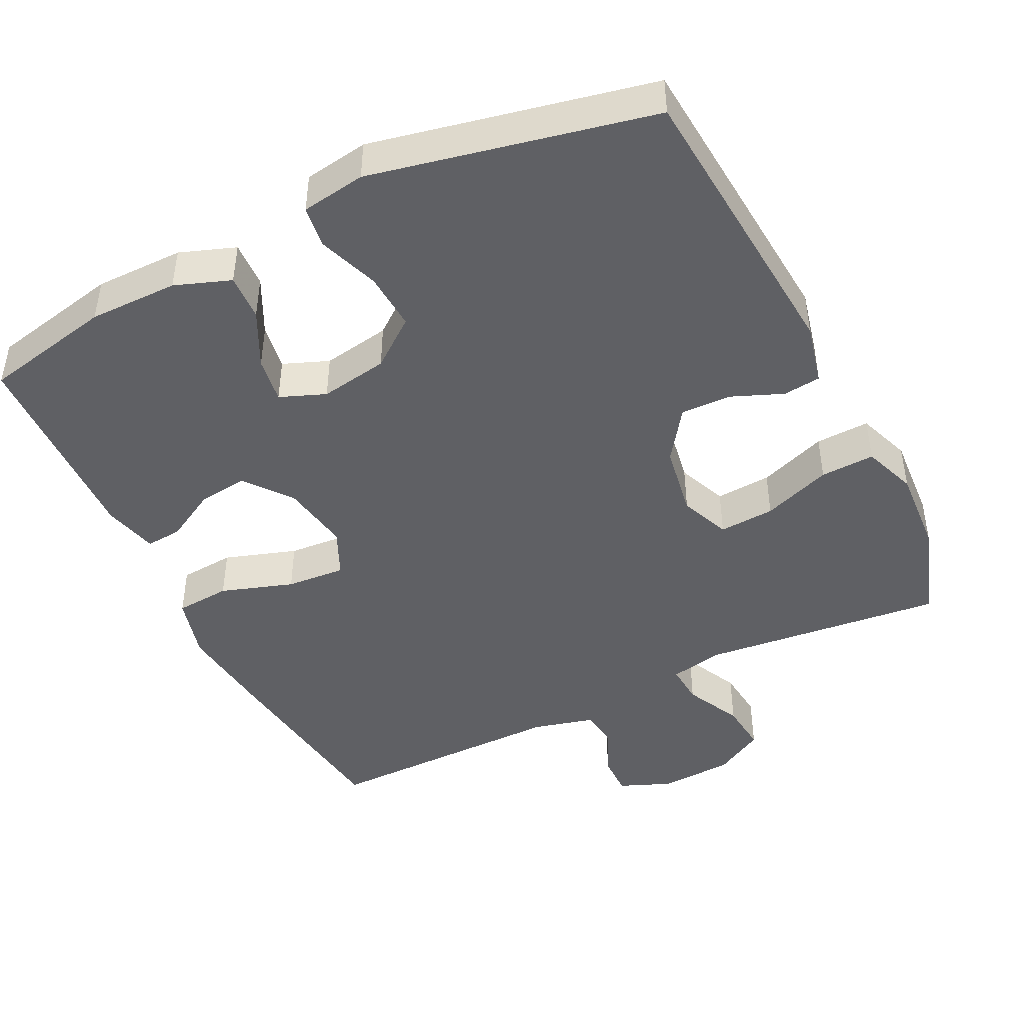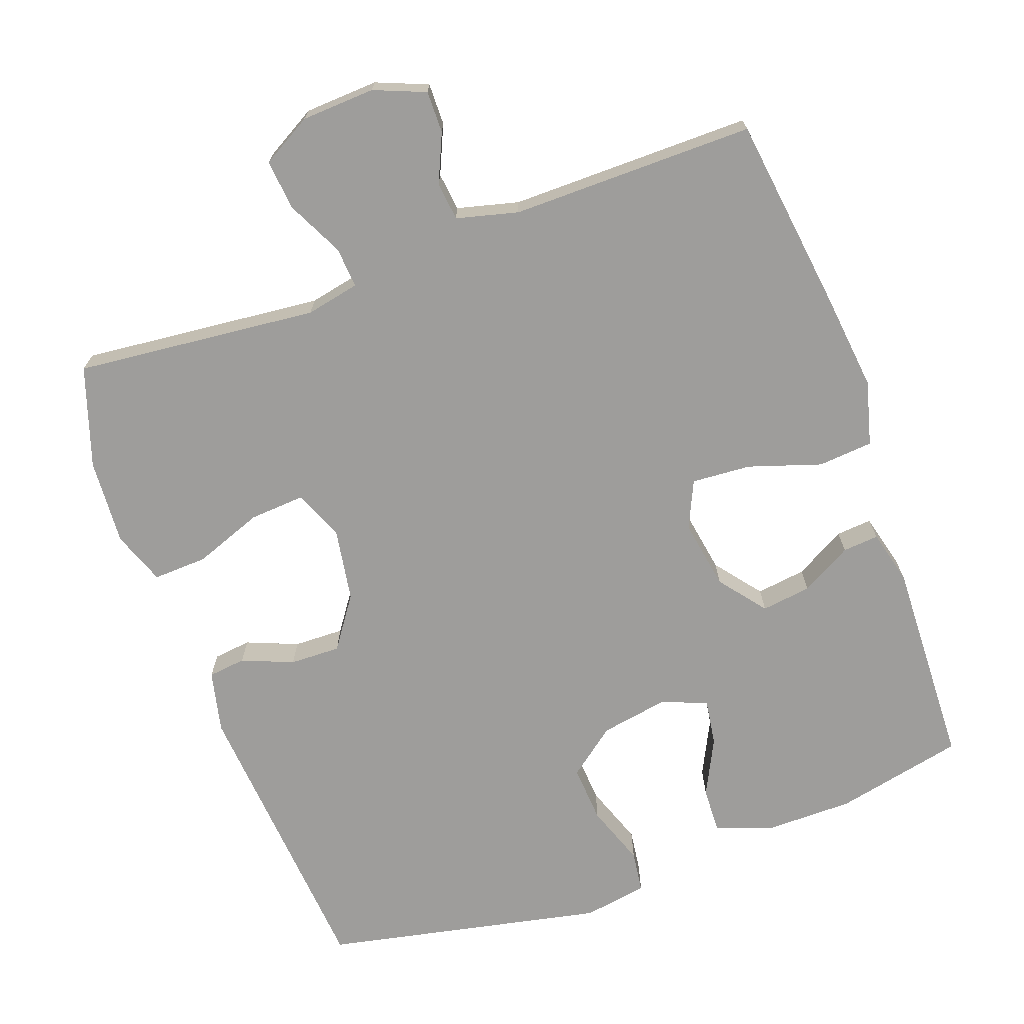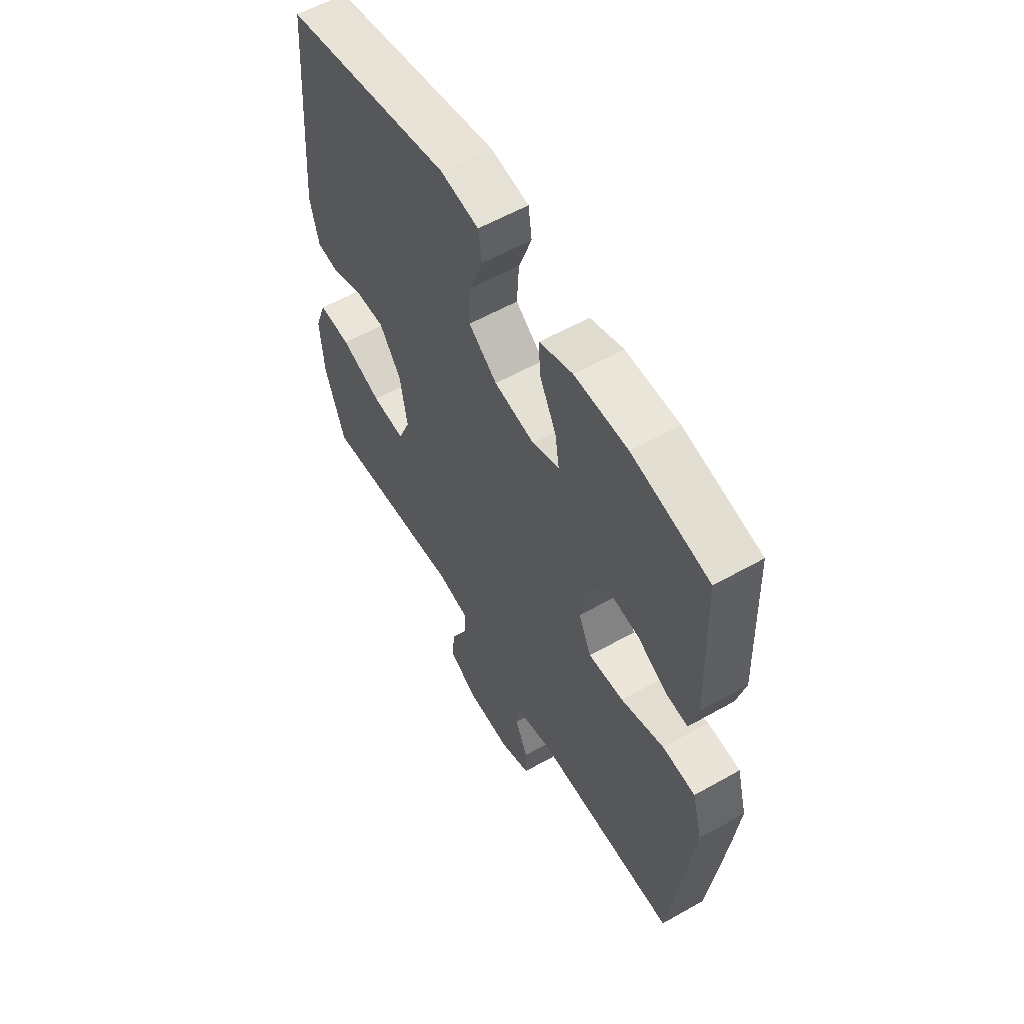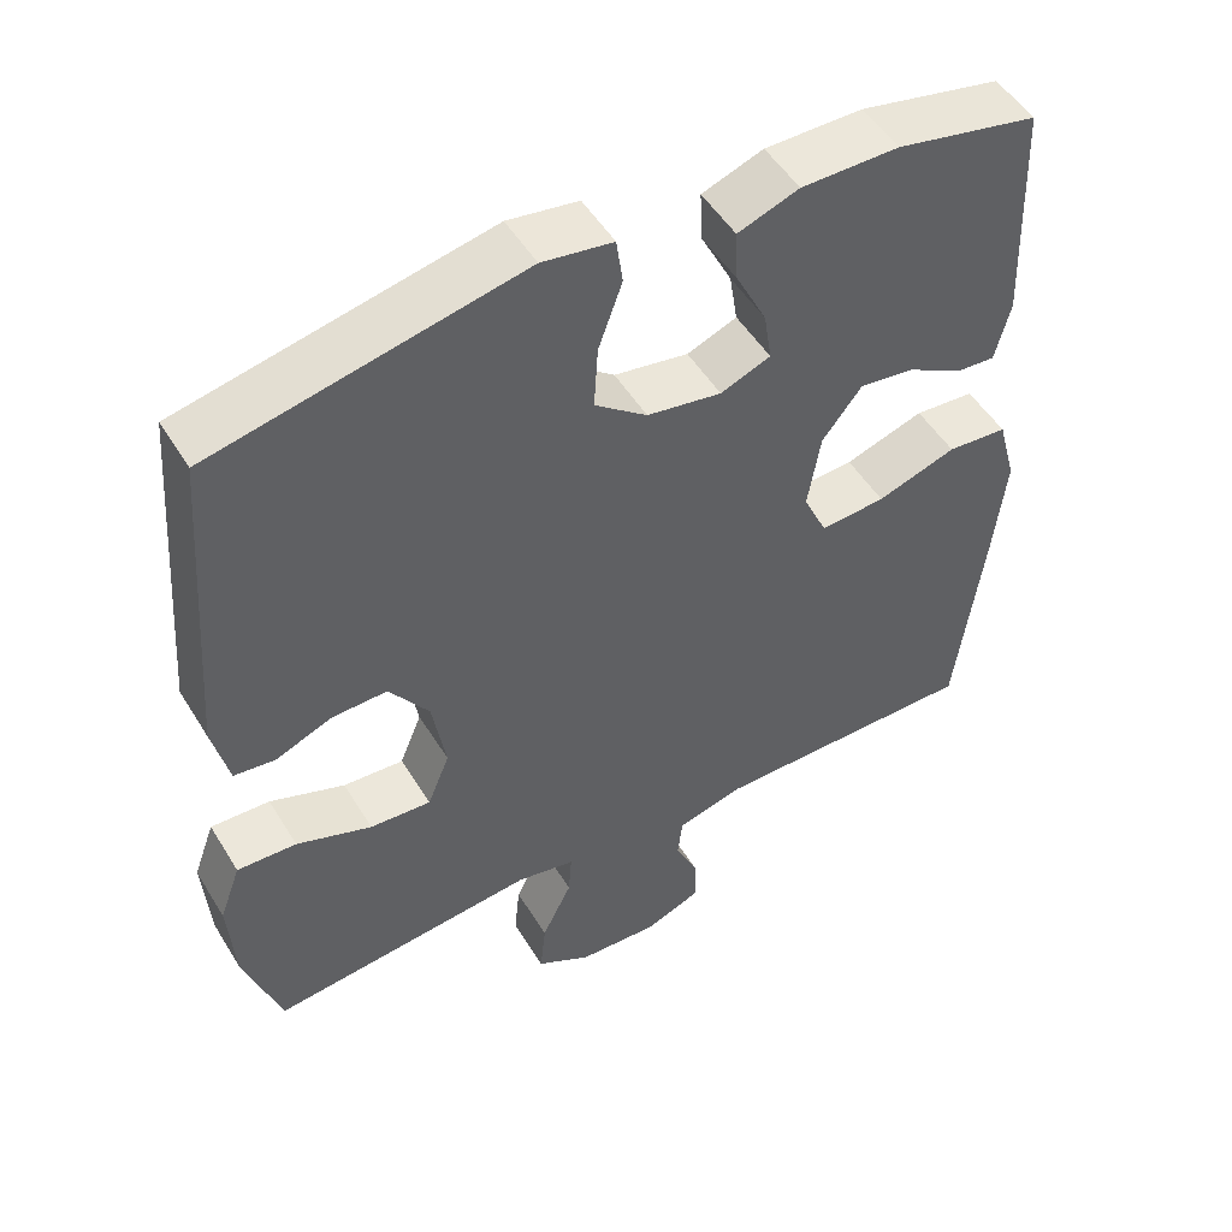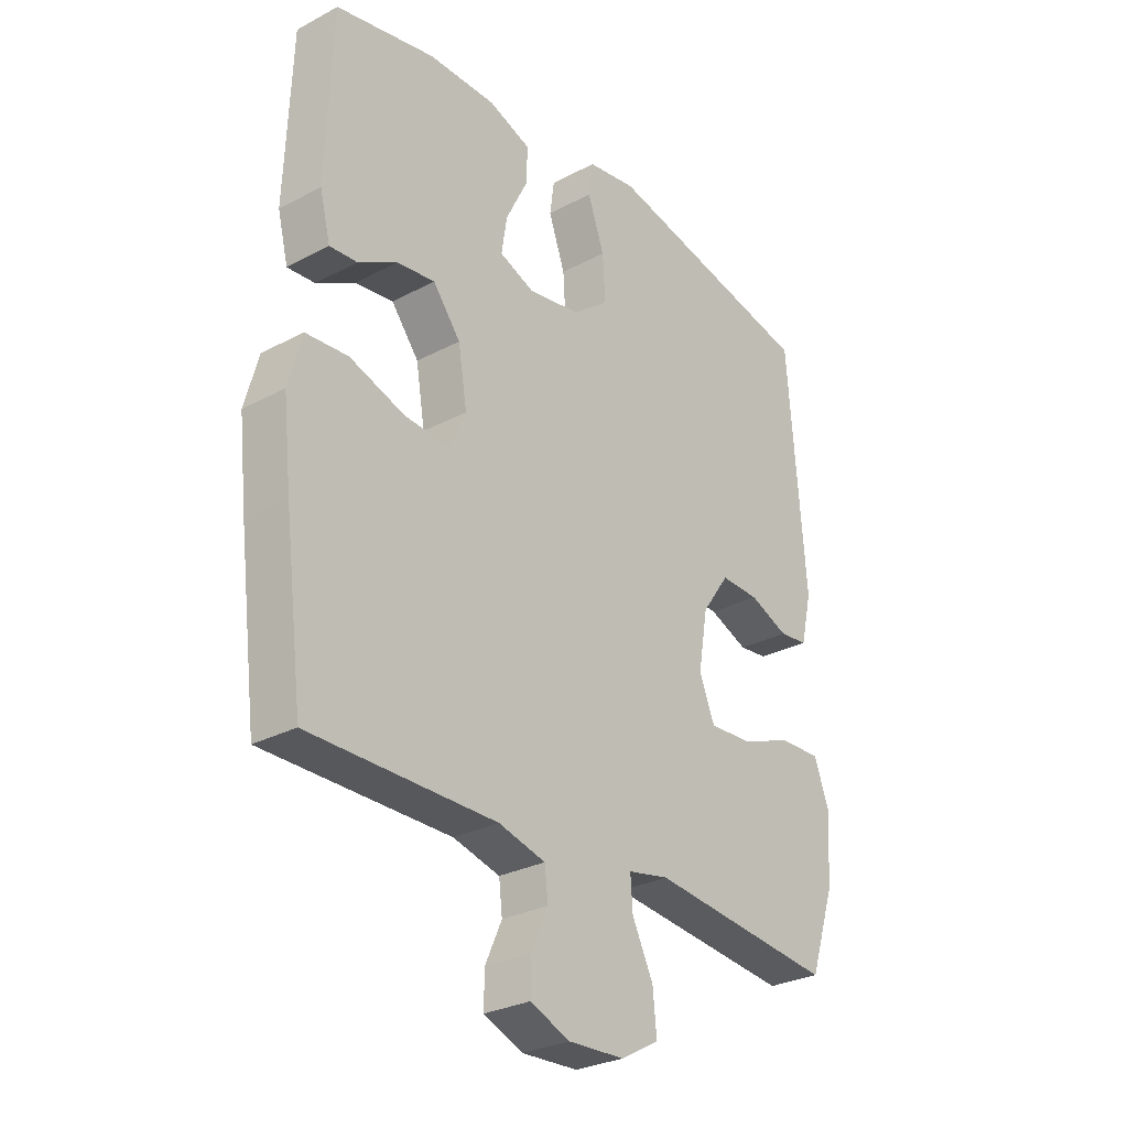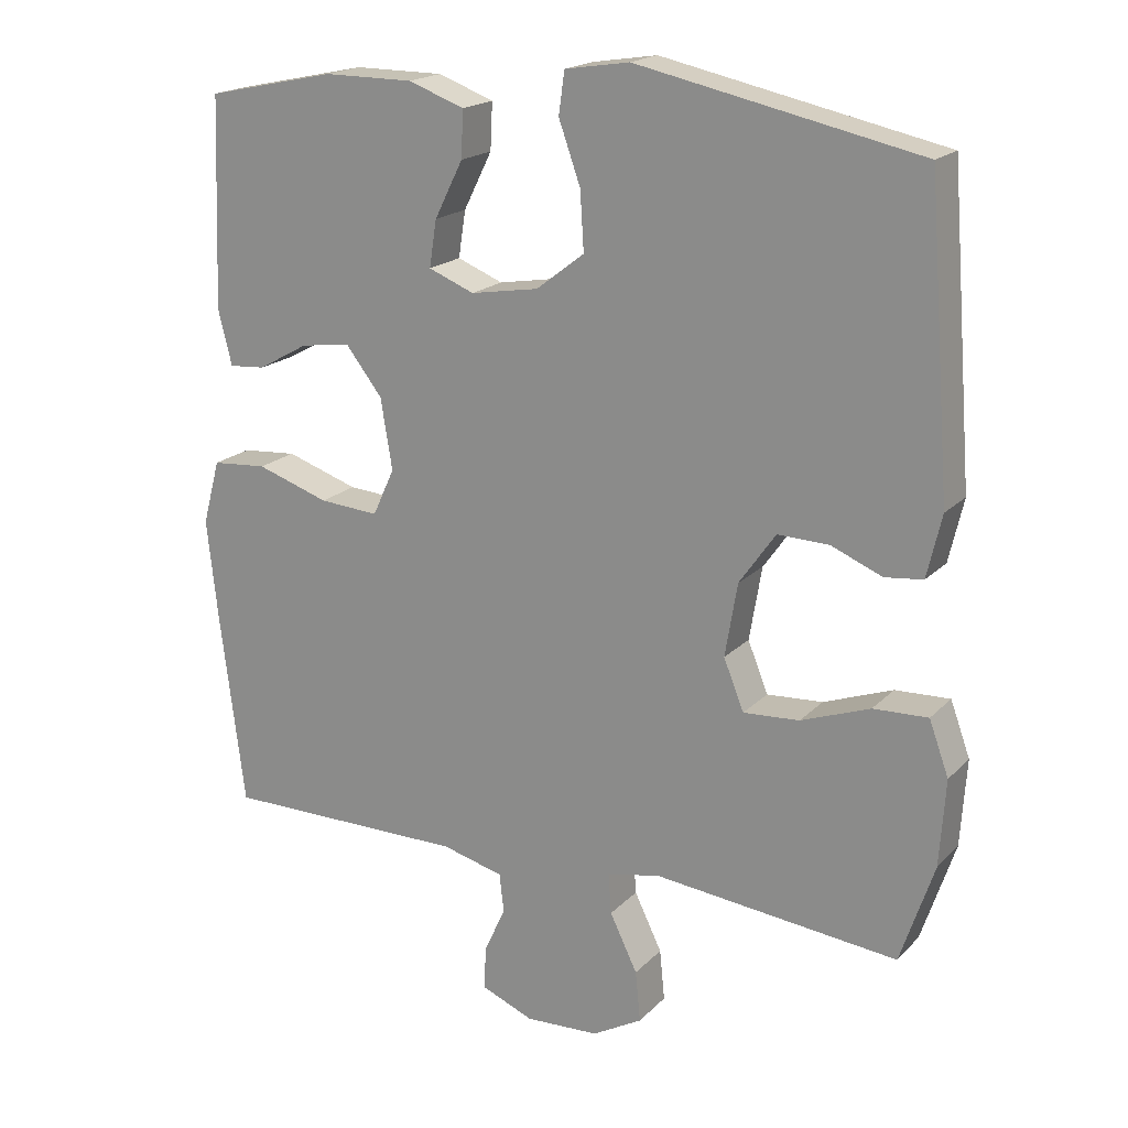
<metadata>
{"format":"obj","ext":"obj","renderer":"f3d","projection":"perspective","resolution":1024,"background":"white","views":[{"elev":-45.1,"azim":26.3,"up":"+Y"},{"elev":-70.6,"azim":-159.9,"up":"+Y"},{"elev":58.2,"azim":-120.3,"up":"+Z"},{"elev":50.8,"azim":149.4,"up":"+Z"},{"elev":-28.7,"azim":-51.5,"up":"+Z"},{"elev":18.9,"azim":29.6,"up":"+Z"}]}
</metadata>
<code>
v 0.5 0.07 -0.5
v 0.164 0.07 -0.465
v 0.09 0.07 -0.48
v 0.094 0.07 -0.536
v 0.132 0.07 -0.614
v 0.139 0.07 -0.684
v 0.07 0.07 -0.723
v -0.032 0.07 -0.728
v -0.103 0.07 -0.699
v -0.102 0.07 -0.641
v -0.072 0.07 -0.574
v -0.078 0.07 -0.521
v -0.163 0.07 -0.499
v -0.5 0.07 -0.5
v -0.534 0.07 -0.231
v -0.549 0.07 -0.094
v -0.525 0.07 -0.005
v -0.449 0.07 0.001
v -0.349 0.07 -0.032
v -0.267 0.07 -0.038
v -0.237 0.07 0.027
v -0.253 0.07 0.124
v -0.303 0.07 0.188
v -0.372 0.07 0.179
v -0.442 0.07 0.14
v -0.492 0.07 0.136
v -0.511 0.07 0.212
v -0.5 0.07 0.5
v -0.321 0.07 0.538
v -0.198 0.07 0.538
v -0.121 0.07 0.51
v -0.124 0.07 0.446
v -0.163 0.07 0.368
v -0.173 0.07 0.304
v -0.11 0.07 0.279
v -0.016 0.07 0.295
v 0.05 0.07 0.346
v 0.045 0.07 0.426
v 0.015 0.07 0.51
v 0.023 0.07 0.568
v 0.112 0.07 0.582
v 0.5 0.07 0.5
v 0.532 0.07 0.09
v 0.512 0.07 0.004
v 0.46 0.07 -0.002
v 0.389 0.07 0.027
v 0.319 0.07 0.029
v 0.269 0.07 -0.042
v 0.252 0.07 -0.143
v 0.28 0.07 -0.212
v 0.357 0.07 -0.207
v 0.452 0.07 -0.172
v 0.527 0.07 -0.169
v 0.554 0.07 -0.243
v 0.546 0.07 -0.362
v 0.5 0 -0.5
v 0.164 0 -0.465
v 0.09 0 -0.48
v 0.094 0 -0.536
v 0.132 0 -0.614
v 0.139 0 -0.684
v 0.07 0 -0.723
v -0.032 0 -0.728
v -0.103 0 -0.699
v -0.102 0 -0.641
v -0.072 0 -0.574
v -0.078 0 -0.521
v -0.163 0 -0.499
v -0.5 0 -0.5
v -0.534 0 -0.231
v -0.549 0 -0.094
v -0.525 0 -0.005
v -0.449 0 0.001
v -0.349 0 -0.032
v -0.267 0 -0.038
v -0.237 0 0.027
v -0.253 0 0.124
v -0.303 0 0.188
v -0.372 0 0.179
v -0.442 0 0.14
v -0.492 0 0.136
v -0.511 0 0.212
v -0.5 0 0.5
v -0.321 0 0.538
v -0.198 0 0.538
v -0.121 0 0.51
v -0.124 0 0.446
v -0.163 0 0.368
v -0.173 0 0.304
v -0.11 0 0.279
v -0.016 0 0.295
v 0.05 0 0.346
v 0.045 0 0.426
v 0.015 0 0.51
v 0.023 0 0.568
v 0.112 0 0.582
v 0.5 0 0.5
v 0.532 0 0.09
v 0.512 0 0.004
v 0.46 0 -0.002
v 0.389 0 0.027
v 0.319 0 0.029
v 0.269 0 -0.042
v 0.252 0 -0.143
v 0.28 0 -0.212
v 0.357 0 -0.207
v 0.452 0 -0.172
v 0.527 0 -0.169
v 0.554 0 -0.243
v 0.546 0 -0.362
f 55 1 2
f 54 55 2
f 53 54 2
f 52 53 2
f 51 52 2
f 50 51 2 3
f 49 50 3
f 48 49 3
f 44 45 46
f 43 44 46
f 42 43 46
f 41 42 46
f 40 41 46
f 39 40 46
f 38 39 46
f 37 38 46 47
f 36 37 47 48
f 31 32 33
f 30 31 33
f 29 30 33
f 28 29 33
f 27 28 33
f 26 27 33
f 25 26 33
f 24 25 33
f 23 24 33 34
f 22 23 34 35
f 17 18 19
f 16 17 19
f 15 16 19
f 14 15 19
f 13 14 19
f 12 13 19 20
f 9 10 11
f 8 9 11
f 7 8 11
f 6 7 11
f 5 6 11
f 4 5 11
f 3 4 11 12
f 48 3 12
f 36 48 12
f 35 36 12
f 22 35 12
f 21 22 12
f 12 20 21
f 57 56 110
f 57 110 109
f 57 109 108
f 57 108 107
f 57 107 106
f 58 57 106 105
f 58 105 104
f 58 104 103
f 101 100 99
f 101 99 98
f 101 98 97
f 101 97 96
f 101 96 95
f 101 95 94
f 101 94 93
f 102 101 93 92
f 103 102 92 91
f 88 87 86
f 88 86 85
f 88 85 84
f 88 84 83
f 88 83 82
f 88 82 81
f 88 81 80
f 88 80 79
f 89 88 79 78
f 90 89 78 77
f 74 73 72
f 74 72 71
f 74 71 70
f 74 70 69
f 74 69 68
f 75 74 68 67
f 66 65 64
f 66 64 63
f 66 63 62
f 66 62 61
f 66 61 60
f 66 60 59
f 67 66 59 58
f 67 58 103
f 67 103 91
f 67 91 90
f 67 90 77
f 67 77 76
f 76 75 67
f 1 56 57 2
f 2 57 58 3
f 3 58 59 4
f 4 59 60 5
f 5 60 61 6
f 6 61 62 7
f 7 62 63 8
f 8 63 64 9
f 9 64 65 10
f 10 65 66 11
f 11 66 67 12
f 12 67 68 13
f 13 68 69 14
f 14 69 70 15
f 15 70 71 16
f 16 71 72 17
f 17 72 73 18
f 18 73 74 19
f 19 74 75 20
f 20 75 76 21
f 21 76 77 22
f 22 77 78 23
f 23 78 79 24
f 24 79 80 25
f 25 80 81 26
f 26 81 82 27
f 27 82 83 28
f 28 83 84 29
f 29 84 85 30
f 30 85 86 31
f 31 86 87 32
f 32 87 88 33
f 33 88 89 34
f 34 89 90 35
f 35 90 91 36
f 36 91 92 37
f 37 92 93 38
f 38 93 94 39
f 39 94 95 40
f 40 95 96 41
f 41 96 97 42
f 42 97 98 43
f 43 98 99 44
f 44 99 100 45
f 45 100 101 46
f 46 101 102 47
f 47 102 103 48
f 48 103 104 49
f 49 104 105 50
f 50 105 106 51
f 51 106 107 52
f 52 107 108 53
f 53 108 109 54
f 54 109 110 55
f 55 110 56 1

</code>
